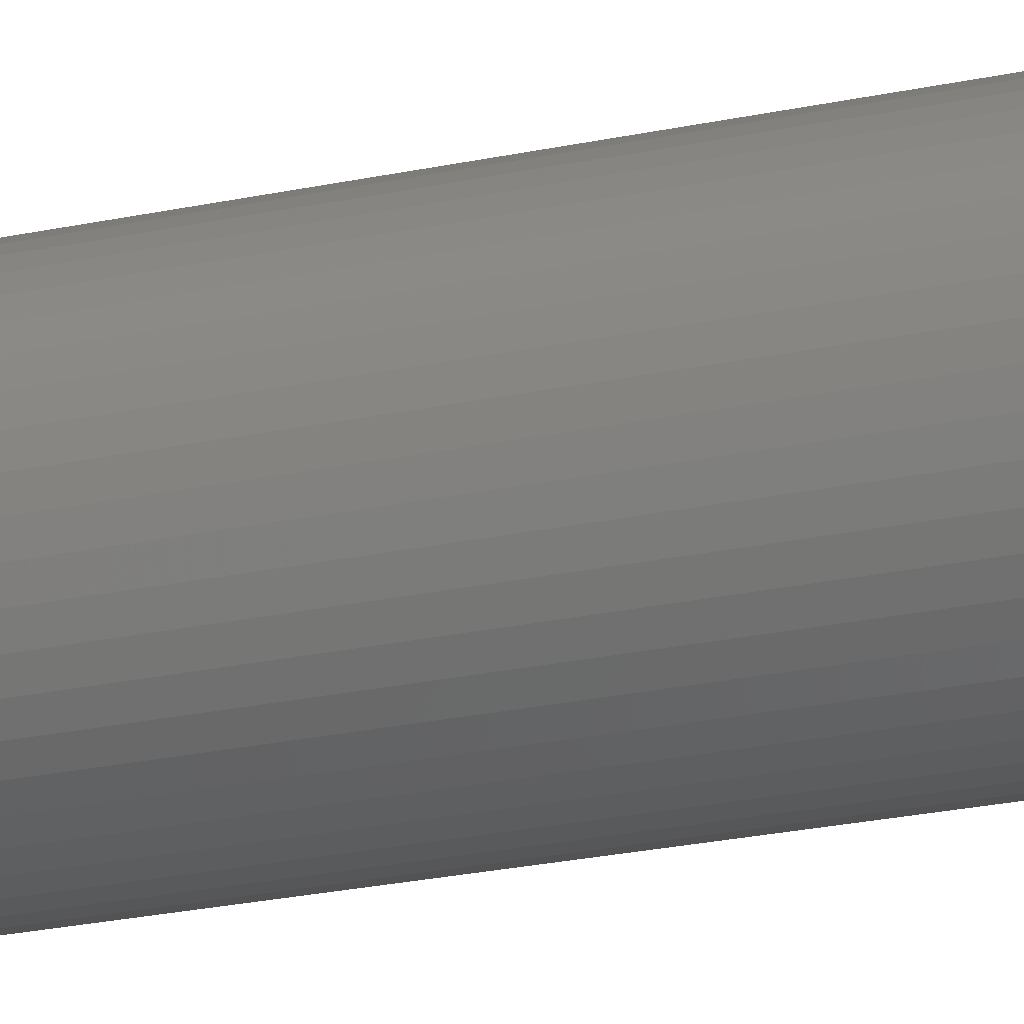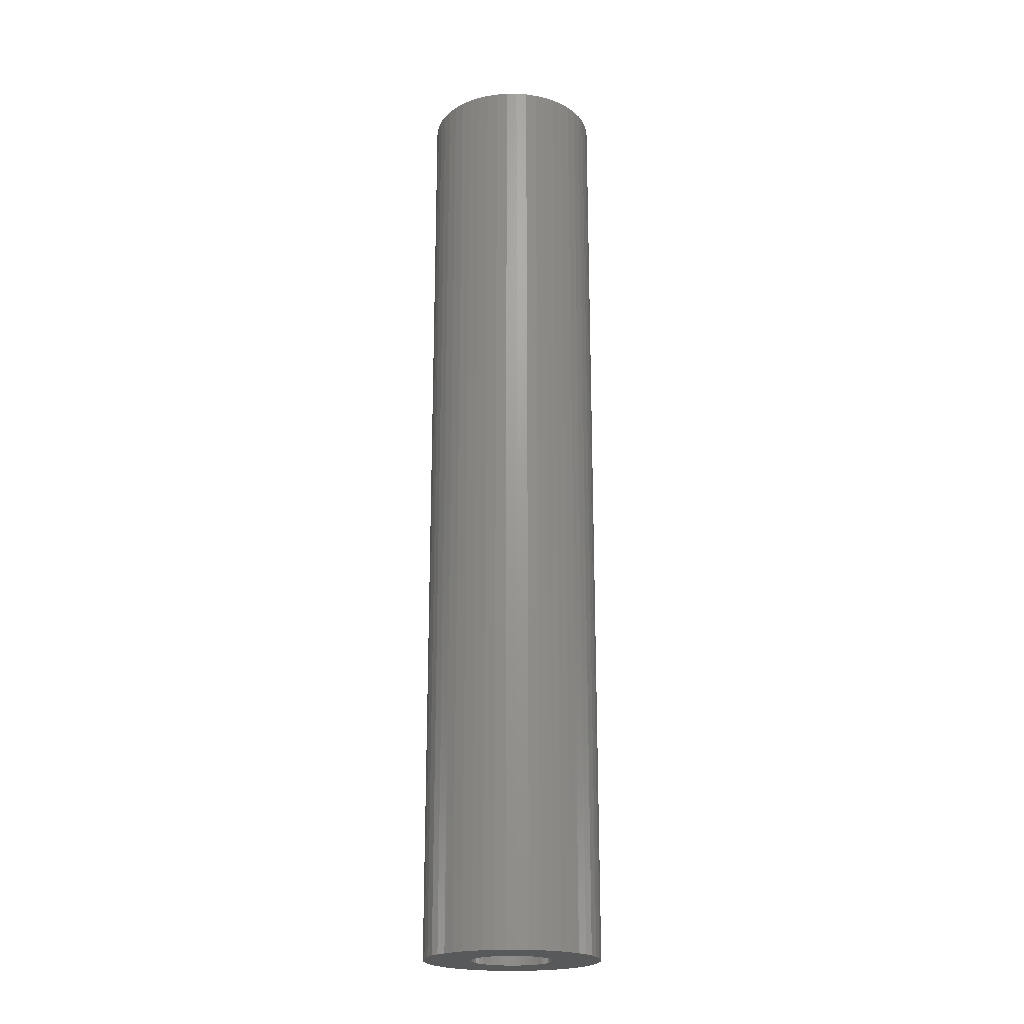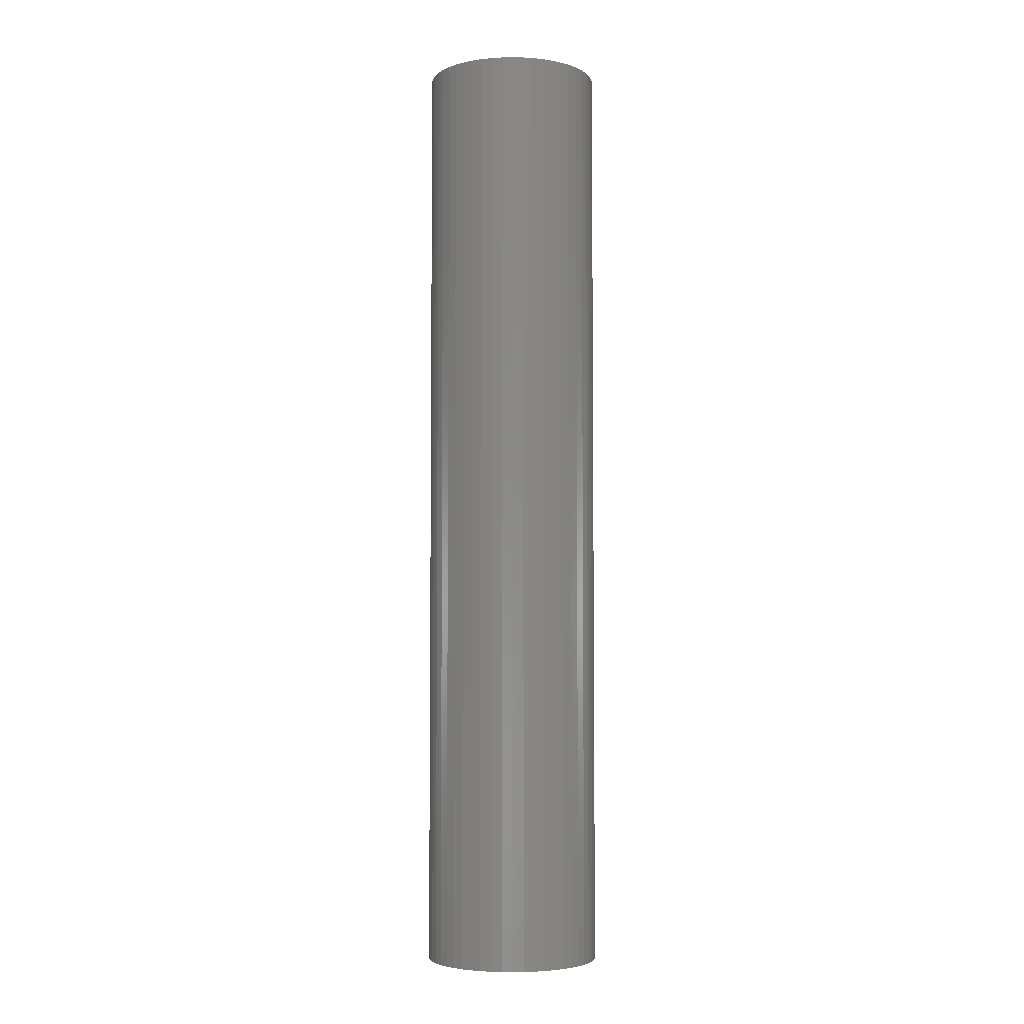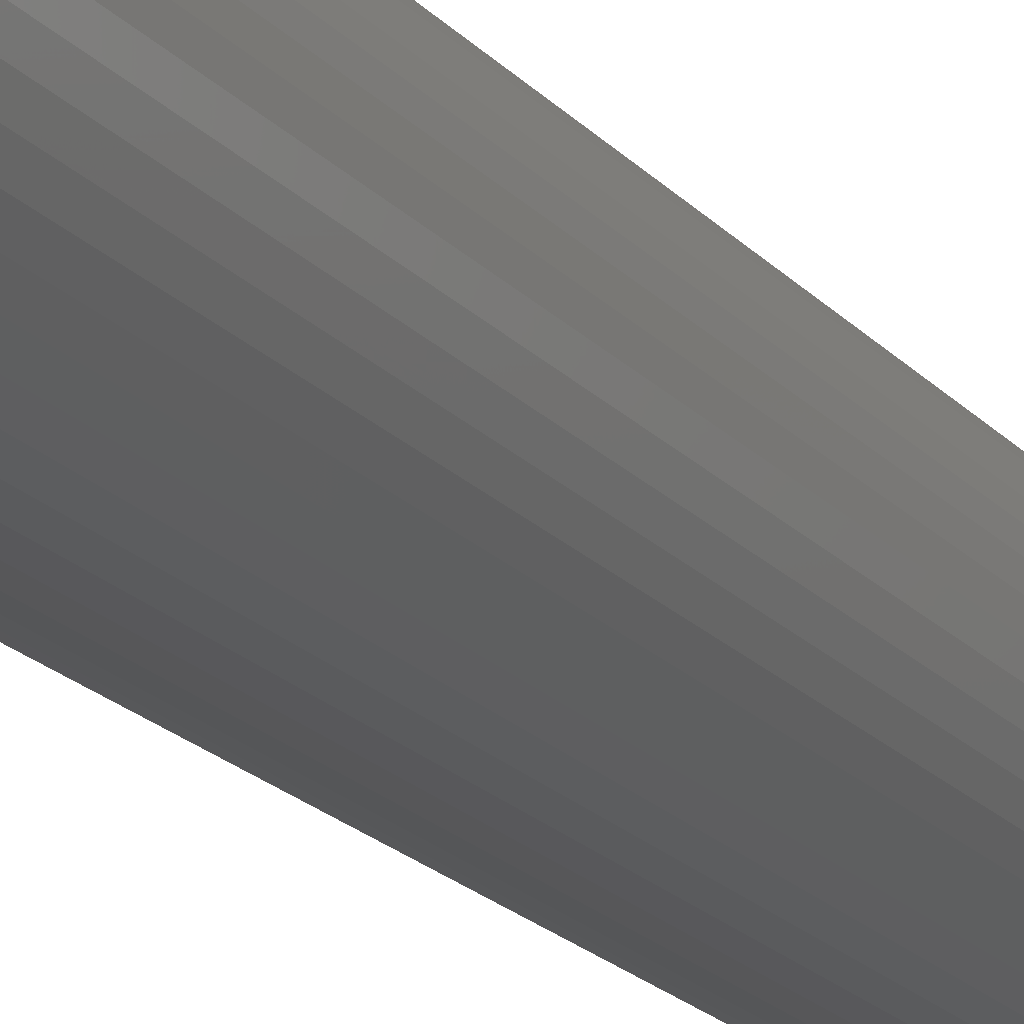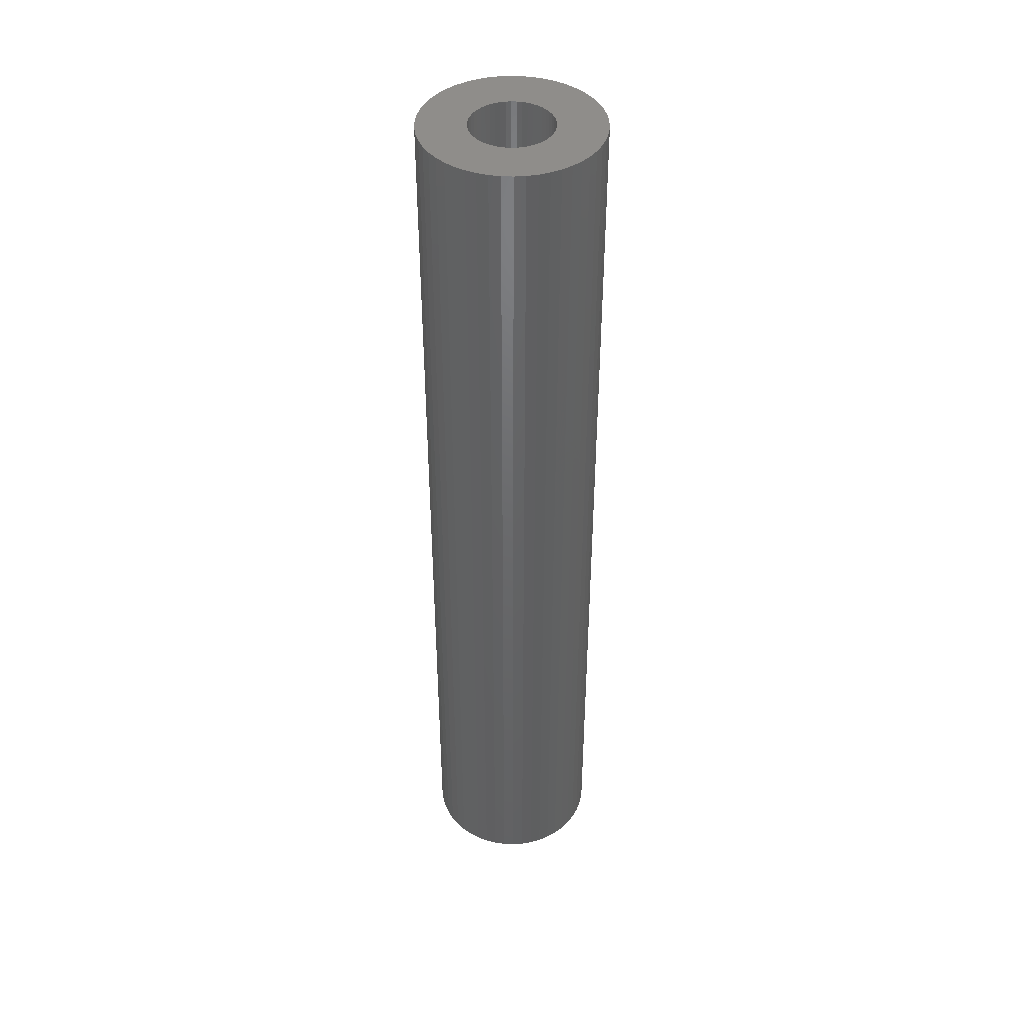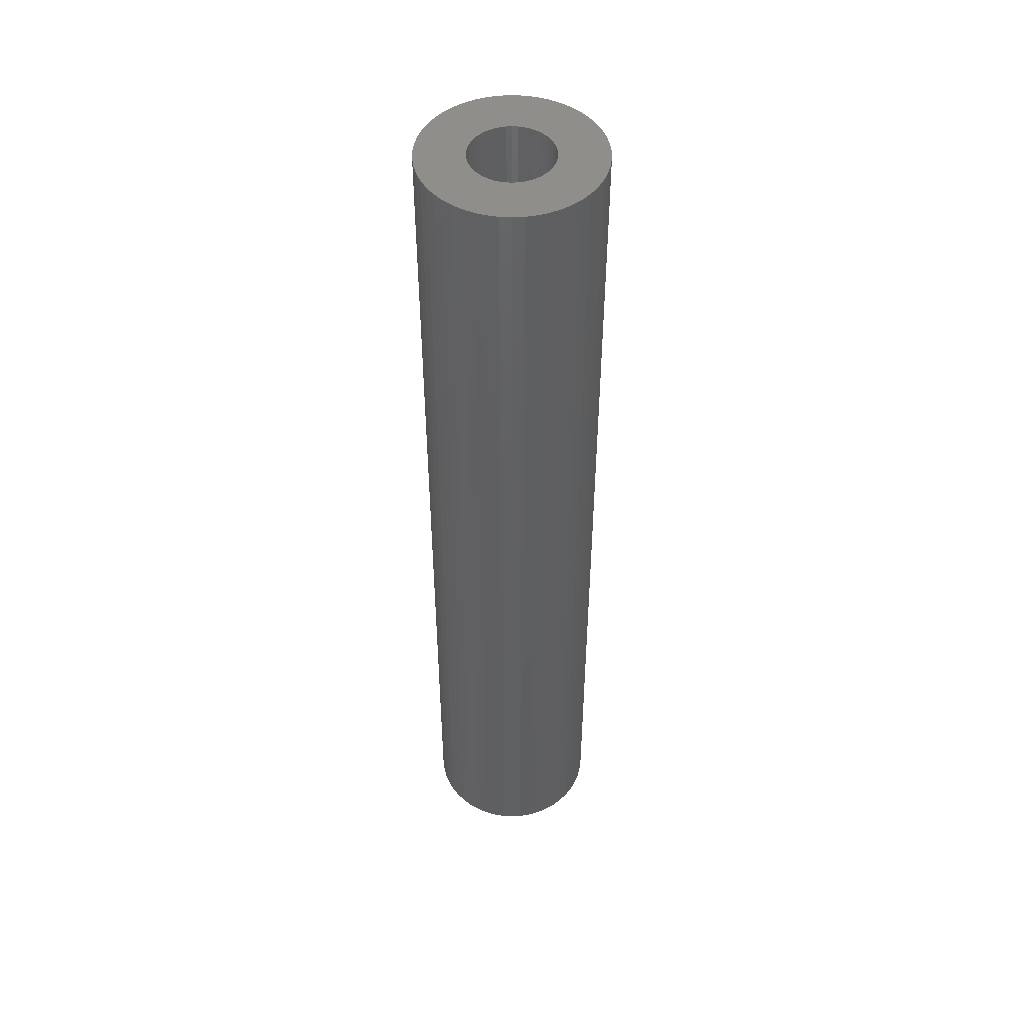
<metadata>
{"format":"stl","ext":"stl","renderer":"f3d","projection":"perspective","resolution":1024,"background":"white","views":[{"elev":-24.1,"azim":109.8,"up":"+Y"},{"elev":-21.0,"azim":-114.9,"up":"+Z"},{"elev":-4.5,"azim":-119.3,"up":"+Z"},{"elev":-17.9,"azim":26.1,"up":"+Y"},{"elev":42.6,"azim":38.7,"up":"+Z"},{"elev":48.3,"azim":46.9,"up":"+Z"}]}
</metadata>
<code>
# stl→obj: 200 verts, 400 faces
v 6.5 0 35
v 6.449 0.8147 -35
v 6.449 0.8147 35
v 6.5 0 -35
v -6.5 0 -35
v -6.449 0.8147 35
v -6.449 0.8147 -35
v -6.5 0 35
v 0.4081 6.487 -35
v -0.4081 6.487 35
v 0.4081 6.487 35
v -0.4081 6.487 -35
v -0.4081 -6.487 -35
v 0.4081 -6.487 35
v -0.4081 -6.487 35
v 0.4081 -6.487 -35
v 4.738 4.45 -35
v 4.143 5.008 35
v 4.738 4.45 35
v 4.143 5.008 -35
v -4.143 5.008 -35
v -4.738 4.45 35
v -4.143 5.008 35
v -4.738 4.45 -35
v -2.009 6.182 -35
v -2.768 5.881 35
v -2.009 6.182 35
v -2.768 5.881 -35
v 5.696 -3.131 35
v 6.044 -2.393 -35
v 6.044 -2.393 35
v 5.696 -3.131 -35
v 6.044 2.393 35
v 5.696 3.131 -35
v 5.696 3.131 35
v 6.044 2.393 -35
v 5.259 3.821 -35
v 5.259 3.821 35
v 2.768 5.881 -35
v 2.009 6.182 35
v 2.768 5.881 35
v 2.009 6.182 -35
v 1.218 6.385 35
v 1.218 6.385 -35
v 3.483 5.488 -35
v 3.483 5.488 35
v -6.044 2.393 -35
v -5.696 3.131 35
v -5.696 3.131 -35
v -6.044 2.393 35
v -5.259 3.821 -35
v -5.259 3.821 35
v -6.296 1.616 -35
v -6.296 1.616 35
v -1.218 6.385 35
v -1.218 6.385 -35
v 1.218 -6.385 35
v 1.218 -6.385 -35
v 2.009 -6.182 -35
v 2.768 -5.881 35
v 2.009 -6.182 35
v 2.768 -5.881 -35
v 6.296 1.616 35
v 6.296 1.616 -35
v 3 0 35
v 2.976 0.376 35
v 6.449 -0.8147 35
v 2.906 0.7461 35
v 2.976 -0.376 35
v 2.789 1.104 35
v 6.296 -1.616 35
v 2.629 1.445 35
v 2.906 -0.7461 35
v 2.427 1.763 35
v 2.187 2.054 35
v 2.789 -1.104 35
v 1.912 2.312 35
v 2.629 -1.445 35
v 1.607 2.533 35
v 1.277 2.714 35
v 0.9271 2.853 35
v 0.5621 2.947 35
v 0.1884 2.994 35
v -0.1884 2.994 35
v -0.5621 2.947 35
v -0.9271 2.853 35
v -1.277 2.714 35
v -1.607 2.533 35
v -3.483 5.488 35
v -1.912 2.312 35
v -2.187 2.054 35
v -2.427 1.763 35
v -2.629 1.445 35
v 5.259 -3.821 35
v 2.427 -1.763 35
v 4.738 -4.45 35
v 2.187 -2.054 35
v 4.143 -5.008 35
v 1.912 -2.312 35
v 3.483 -5.488 35
v 1.607 -2.533 35
v 1.277 -2.714 35
v 0.9271 -2.853 35
v 0.5621 -2.947 35
v 0.1884 -2.994 35
v -0.1884 -2.994 35
v -0.5621 -2.947 35
v -1.218 -6.385 35
v -0.9271 -2.853 35
v -2.009 -6.182 35
v -1.277 -2.714 35
v -2.768 -5.881 35
v -1.607 -2.533 35
v -3.483 -5.488 35
v -1.912 -2.312 35
v -4.143 -5.008 35
v -2.187 -2.054 35
v -4.738 -4.45 35
v -2.427 -1.763 35
v -5.259 -3.821 35
v -2.629 -1.445 35
v -5.696 -3.131 35
v -2.789 -1.104 35
v -6.044 -2.393 35
v -2.906 -0.7461 35
v -6.296 -1.616 35
v -2.976 -0.376 35
v -6.449 -0.8147 35
v -3 0 35
v -2.789 1.104 35
v -2.906 0.7461 35
v -2.976 0.376 35
v -3.483 5.488 -35
v 6.449 -0.8147 -35
v 3.483 -5.488 -35
v 4.143 -5.008 -35
v 4.738 -4.45 -35
v 5.259 -3.821 -35
v -5.696 -3.131 -35
v -6.044 -2.393 -35
v 3 0 -35
v 2.976 -0.376 -35
v 6.296 -1.616 -35
v 2.906 -0.7461 -35
v 2.976 0.376 -35
v 2.789 -1.104 -35
v 2.629 -1.445 -35
v 2.906 0.7461 -35
v 2.427 -1.763 -35
v 2.187 -2.054 -35
v 2.789 1.104 -35
v 1.912 -2.312 -35
v 2.629 1.445 -35
v 1.607 -2.533 -35
v 1.277 -2.714 -35
v 0.9271 -2.853 -35
v 0.5621 -2.947 -35
v 0.1884 -2.994 -35
v -0.1884 -2.994 -35
v -0.5621 -2.947 -35
v -1.218 -6.385 -35
v -0.9271 -2.853 -35
v -2.009 -6.182 -35
v -1.277 -2.714 -35
v -2.768 -5.881 -35
v -1.607 -2.533 -35
v -3.483 -5.488 -35
v -1.912 -2.312 -35
v -4.143 -5.008 -35
v -2.187 -2.054 -35
v -4.738 -4.45 -35
v -2.427 -1.763 -35
v -5.259 -3.821 -35
v -2.629 -1.445 -35
v 2.427 1.763 -35
v 2.187 2.054 -35
v 1.912 2.312 -35
v 1.607 2.533 -35
v 1.277 2.714 -35
v 0.9271 2.853 -35
v 0.5621 2.947 -35
v 0.1884 2.994 -35
v -0.1884 2.994 -35
v -0.5621 2.947 -35
v -0.9271 2.853 -35
v -1.277 2.714 -35
v -1.607 2.533 -35
v -1.912 2.312 -35
v -2.187 2.054 -35
v -2.427 1.763 -35
v -2.629 1.445 -35
v -2.789 1.104 -35
v -2.906 0.7461 -35
v -2.976 0.376 -35
v -3 0 -35
v -2.789 -1.104 -35
v -2.906 -0.7461 -35
v -6.296 -1.616 -35
v -2.976 -0.376 -35
v -6.449 -0.8147 -35
f 1 2 3
f 2 1 4
f 5 6 7
f 6 5 8
f 9 10 11
f 10 9 12
f 13 14 15
f 14 13 16
f 17 18 19
f 18 17 20
f 21 22 23
f 22 21 24
f 25 26 27
f 26 25 28
f 29 30 31
f 30 29 32
f 33 34 35
f 34 33 36
f 35 37 38
f 37 35 34
f 39 40 41
f 40 39 42
f 42 43 40
f 43 42 44
f 45 41 46
f 41 45 39
f 47 48 49
f 48 47 50
f 51 22 24
f 22 51 52
f 53 50 47
f 50 53 54
f 12 55 10
f 55 12 56
f 16 57 14
f 57 16 58
f 59 60 61
f 60 59 62
f 63 36 33
f 36 63 64
f 3 64 63
f 64 3 2
f 38 17 19
f 17 38 37
f 44 11 43
f 11 44 9
f 20 46 18
f 46 20 45
f 49 52 51
f 52 49 48
f 7 54 53
f 54 7 6
f 65 1 3
f 66 3 63
f 1 65 67
f 68 63 33
f 69 67 65
f 70 33 35
f 67 69 71
f 72 35 38
f 73 71 69
f 74 38 19
f 71 73 31
f 75 19 18
f 76 31 73
f 77 18 46
f 31 76 29
f 78 29 76
f 3 66 65
f 63 68 66
f 33 70 68
f 79 46 41
f 35 72 70
f 38 74 72
f 19 75 74
f 80 41 40
f 18 77 75
f 46 79 77
f 41 80 79
f 81 40 43
f 40 81 80
f 43 82 81
f 11 82 43
f 11 83 82
f 11 84 83
f 10 84 11
f 10 85 84
f 55 85 10
f 85 55 86
f 27 86 55
f 86 27 87
f 26 87 27
f 87 26 88
f 89 88 26
f 88 89 90
f 23 90 89
f 90 23 91
f 22 91 23
f 91 22 92
f 52 92 22
f 92 52 93
f 48 93 52
f 29 78 94
f 95 94 78
f 94 95 96
f 97 96 95
f 96 97 98
f 99 98 97
f 98 99 100
f 101 100 99
f 100 101 60
f 102 60 101
f 60 102 61
f 103 61 102
f 61 103 57
f 104 57 103
f 104 14 57
f 105 14 104
f 106 14 105
f 106 15 14
f 107 15 106
f 108 107 109
f 107 108 15
f 110 109 111
f 112 111 113
f 114 113 115
f 109 110 108
f 116 115 117
f 118 117 119
f 120 119 121
f 111 112 110
f 122 121 123
f 124 123 125
f 126 125 127
f 128 127 129
f 93 48 130
f 113 114 112
f 50 130 48
f 115 116 114
f 130 50 131
f 117 118 116
f 54 131 50
f 119 120 118
f 131 54 132
f 121 122 120
f 6 132 54
f 123 124 122
f 132 6 129
f 125 126 124
f 8 129 6
f 127 128 126
f 129 8 128
f 28 89 26
f 89 28 133
f 133 23 89
f 23 133 21
f 56 27 55
f 27 56 25
f 67 4 1
f 4 67 134
f 62 100 60
f 100 62 135
f 136 96 98
f 96 136 137
f 94 32 29
f 32 94 138
f 139 124 140
f 124 139 122
f 141 4 134
f 142 134 143
f 4 141 2
f 144 143 30
f 145 2 141
f 146 30 32
f 2 145 64
f 147 32 138
f 148 64 145
f 149 138 137
f 64 148 36
f 150 137 136
f 151 36 148
f 152 136 135
f 36 151 34
f 153 34 151
f 134 142 141
f 143 144 142
f 30 146 144
f 154 135 62
f 32 147 146
f 138 149 147
f 137 150 149
f 155 62 59
f 136 152 150
f 135 154 152
f 62 155 154
f 156 59 58
f 59 156 155
f 58 157 156
f 16 157 58
f 16 158 157
f 16 159 158
f 13 159 16
f 13 160 159
f 161 160 13
f 160 161 162
f 163 162 161
f 162 163 164
f 165 164 163
f 164 165 166
f 167 166 165
f 166 167 168
f 169 168 167
f 168 169 170
f 171 170 169
f 170 171 172
f 173 172 171
f 172 173 174
f 139 174 173
f 34 153 37
f 175 37 153
f 37 175 17
f 176 17 175
f 17 176 20
f 177 20 176
f 20 177 45
f 178 45 177
f 45 178 39
f 179 39 178
f 39 179 42
f 180 42 179
f 42 180 44
f 181 44 180
f 181 9 44
f 182 9 181
f 183 9 182
f 183 12 9
f 184 12 183
f 56 184 185
f 184 56 12
f 25 185 186
f 28 186 187
f 133 187 188
f 185 25 56
f 21 188 189
f 24 189 190
f 51 190 191
f 186 28 25
f 49 191 192
f 47 192 193
f 53 193 194
f 7 194 195
f 174 139 196
f 187 133 28
f 140 196 139
f 188 21 133
f 196 140 197
f 189 24 21
f 198 197 140
f 190 51 24
f 197 198 199
f 191 49 51
f 200 199 198
f 192 47 49
f 199 200 195
f 193 53 47
f 5 195 200
f 194 7 53
f 195 5 7
f 31 143 71
f 143 31 30
f 96 138 94
f 138 96 137
f 140 126 198
f 126 140 124
f 58 61 57
f 61 58 59
f 71 134 67
f 134 71 143
f 135 98 100
f 98 135 136
f 161 15 108
f 15 161 13
f 165 110 112
f 110 165 163
f 163 108 110
f 108 163 161
f 171 120 173
f 120 171 118
f 171 116 118
f 116 171 169
f 198 128 200
f 128 198 126
f 200 8 5
f 8 200 128
f 173 122 139
f 122 173 120
f 167 112 114
f 112 167 165
f 169 114 116
f 114 169 167
f 131 192 130
f 192 131 193
f 153 74 175
f 74 153 72
f 180 80 81
f 80 180 179
f 186 86 87
f 86 186 185
f 130 191 93
f 191 130 192
f 144 69 142
f 69 144 73
f 177 75 77
f 75 177 176
f 182 82 83
f 82 182 181
f 178 77 79
f 77 178 177
f 132 193 131
f 193 132 194
f 92 189 91
f 189 92 190
f 185 85 86
f 85 185 184
f 189 90 91
f 90 189 188
f 141 66 145
f 66 141 65
f 175 75 176
f 75 175 74
f 183 83 84
f 83 183 182
f 181 81 82
f 81 181 180
f 179 79 80
f 79 179 178
f 129 194 132
f 194 129 195
f 93 190 92
f 190 93 191
f 184 84 85
f 84 184 183
f 188 88 90
f 88 188 187
f 187 87 88
f 87 187 186
f 142 65 141
f 65 142 69
f 119 174 121
f 174 119 172
f 157 105 104
f 105 157 158
f 151 72 153
f 72 151 70
f 148 70 151
f 70 148 68
f 145 68 148
f 68 145 66
f 147 76 146
f 76 147 78
f 146 73 144
f 73 146 76
f 150 99 97
f 99 150 152
f 150 95 149
f 95 150 97
f 160 109 107
f 109 160 162
f 127 195 129
f 195 127 199
f 125 199 127
f 199 125 197
f 121 196 123
f 196 121 174
f 168 117 115
f 117 168 170
f 155 103 102
f 103 155 156
f 156 104 103
f 104 156 157
f 152 101 99
f 101 152 154
f 154 102 101
f 102 154 155
f 149 78 147
f 78 149 95
f 166 115 113
f 115 166 168
f 158 106 105
f 106 158 159
f 164 113 111
f 113 164 166
f 159 107 106
f 107 159 160
f 123 197 125
f 197 123 196
f 117 172 119
f 172 117 170
f 162 111 109
f 111 162 164

</code>
